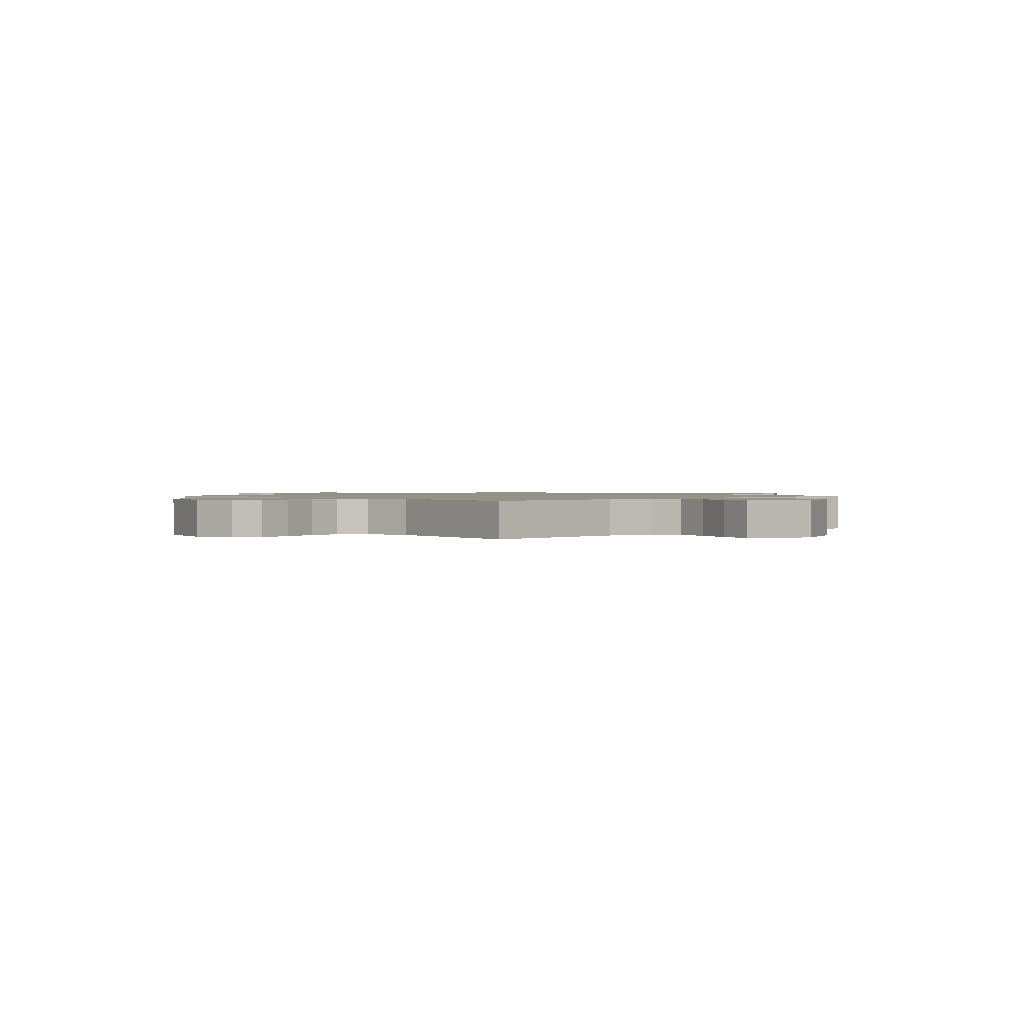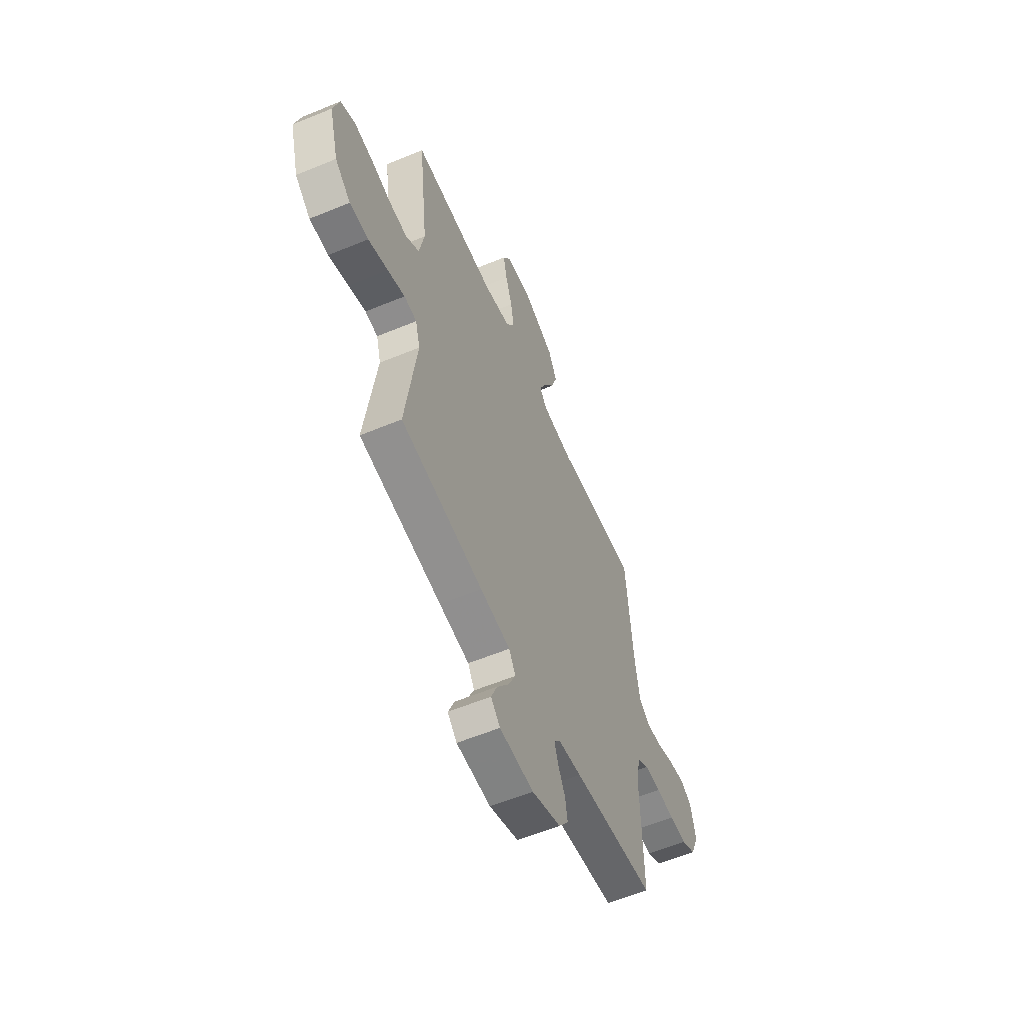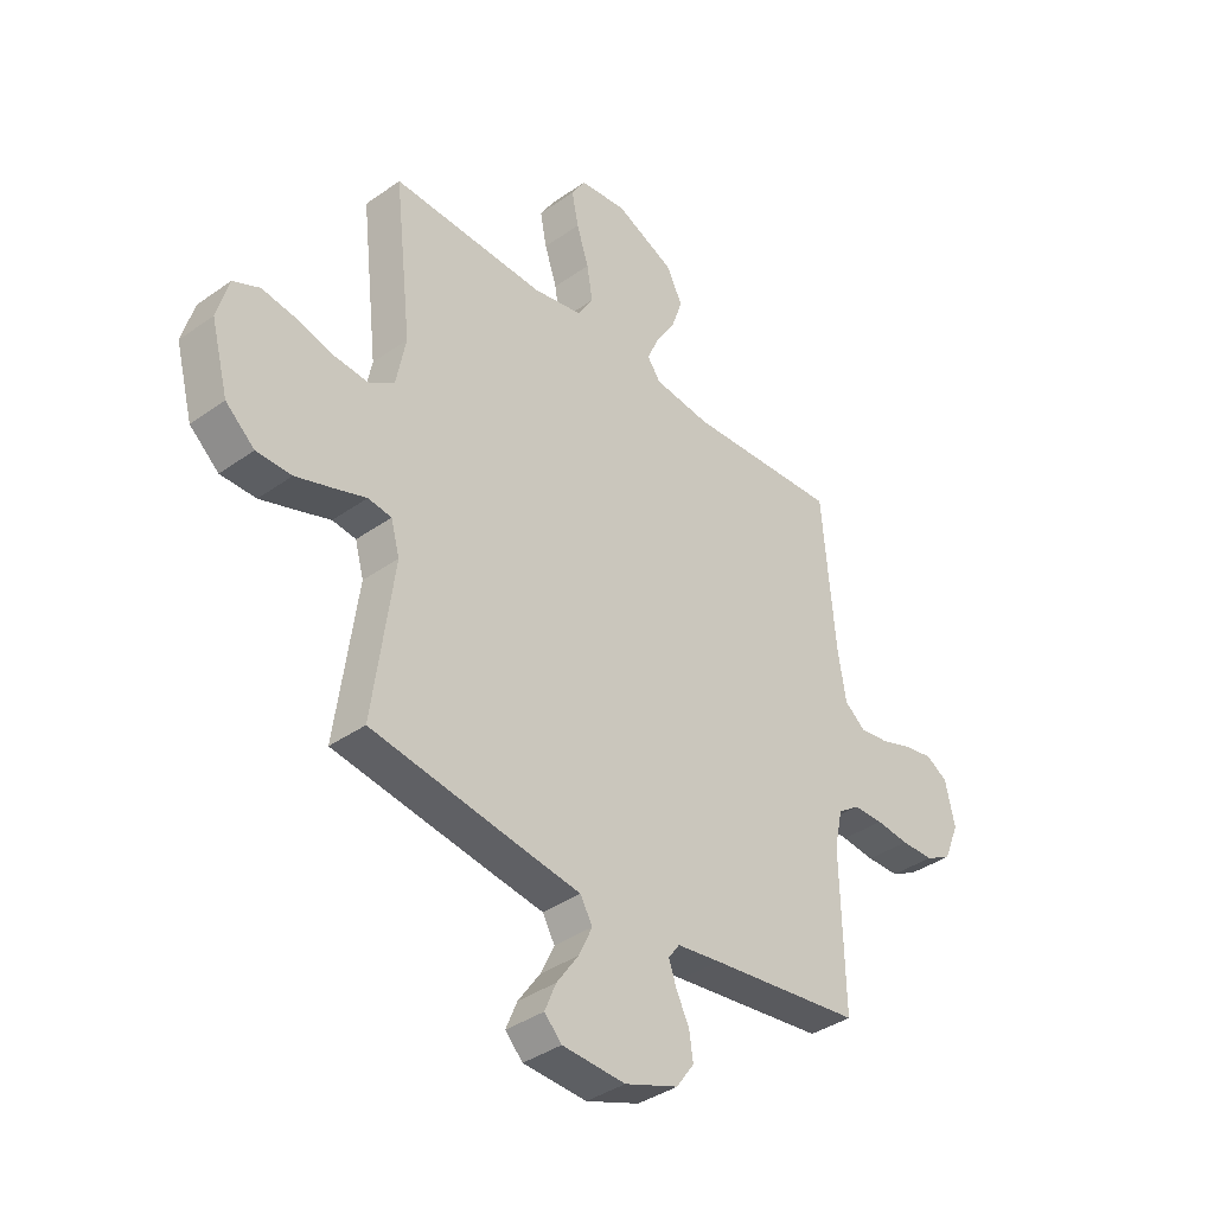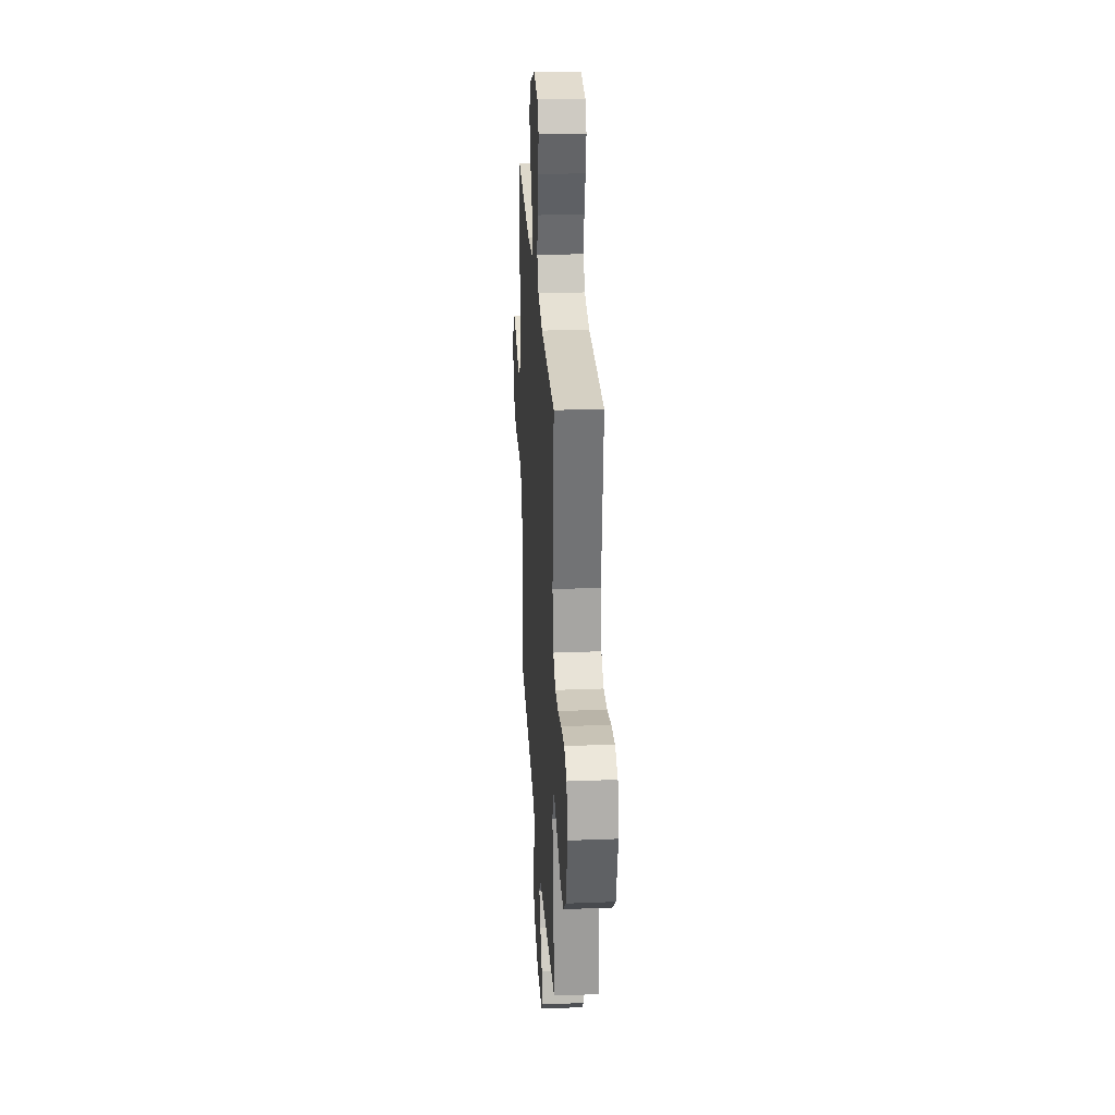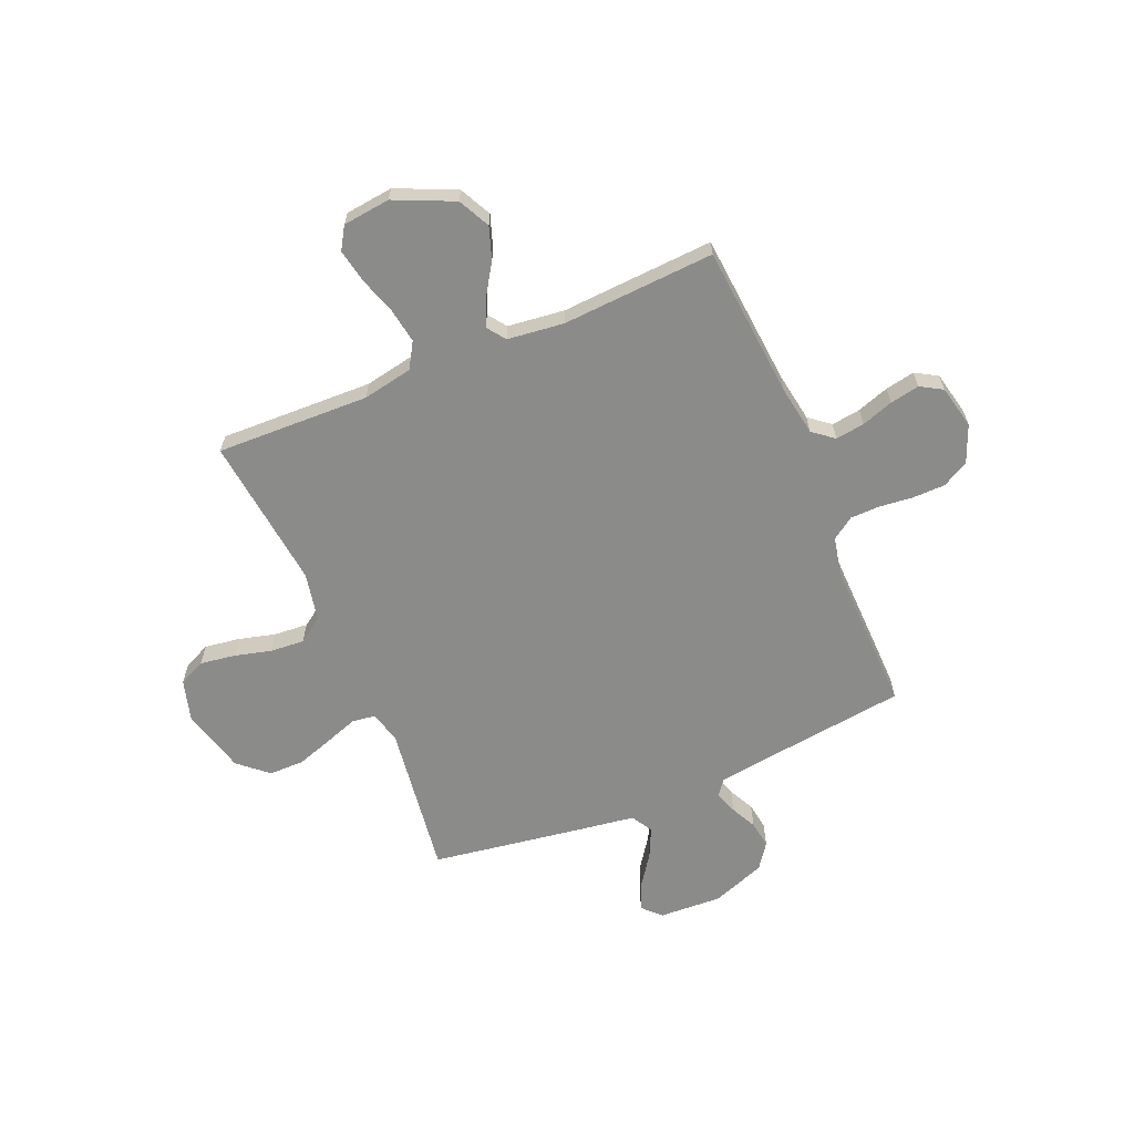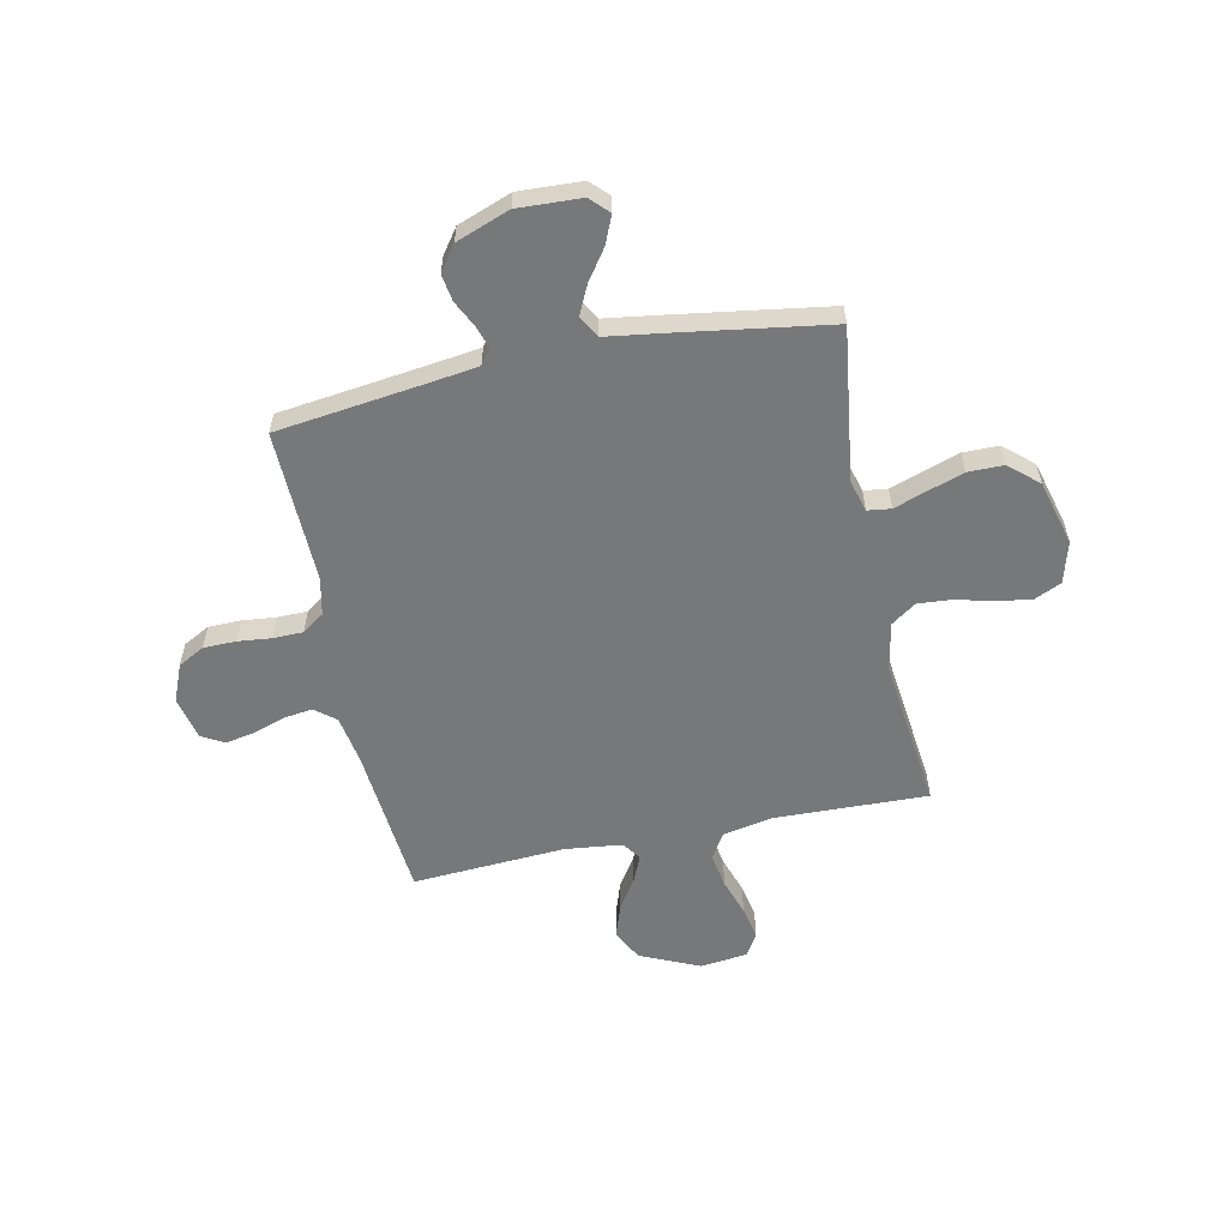
<metadata>
{"format":"obj","ext":"obj","renderer":"f3d","projection":"perspective","resolution":1024,"background":"white","views":[{"elev":1.2,"azim":-43.4,"up":"+Y"},{"elev":-58.2,"azim":-66.8,"up":"+Z"},{"elev":-38.0,"azim":-48.0,"up":"+Z"},{"elev":27.9,"azim":-93.4,"up":"+Z"},{"elev":-63.7,"azim":22.9,"up":"+Y"},{"elev":-57.4,"azim":-168.1,"up":"+Y"}]}
</metadata>
<code>
v 0.5 0.07 0.5
v 0.526 0.07 0.2
v 0.542 0.07 0.103
v 0.583 0.07 0.07
v 0.64 0.07 0.078
v 0.702 0.07 0.099
v 0.76 0.07 0.11
v 0.803 0.07 0.085
v 0.822 0.07 0
v 0.792 0.07 -0.073
v 0.74 0.07 -0.101
v 0.676 0.07 -0.102
v 0.611 0.07 -0.095
v 0.552 0.07 -0.096
v 0.509 0.07 -0.126
v 0.493 0.07 -0.2
v 0.5 0.07 -0.5
v 0.2 0.07 -0.538
v 0.114 0.07 -0.55
v 0.092 0.07 -0.58
v 0.107 0.07 -0.624
v 0.132 0.07 -0.675
v 0.14 0.07 -0.728
v 0.105 0.07 -0.777
v 0 0.07 -0.816
v -0.124 0.07 -0.81
v -0.158 0.07 -0.775
v -0.136 0.07 -0.722
v -0.093 0.07 -0.661
v -0.066 0.07 -0.604
v -0.09 0.07 -0.562
v -0.2 0.07 -0.546
v -0.5 0.07 -0.5
v -0.459 0.07 -0.2
v -0.476 0.07 -0.138
v -0.522 0.07 -0.132
v -0.585 0.07 -0.154
v -0.657 0.07 -0.178
v -0.726 0.07 -0.178
v -0.783 0.07 -0.128
v -0.817 0.07 0
v -0.794 0.07 0.081
v -0.742 0.07 0.105
v -0.674 0.07 0.095
v -0.601 0.07 0.076
v -0.534 0.07 0.071
v -0.485 0.07 0.105
v -0.466 0.07 0.2
v -0.5 0.07 0.5
v -0.2 0.07 0.491
v -0.102 0.07 0.51
v -0.072 0.07 0.56
v -0.083 0.07 0.628
v -0.107 0.07 0.701
v -0.12 0.07 0.767
v -0.093 0.07 0.811
v 0 0.07 0.822
v 0.116 0.07 0.77
v 0.147 0.07 0.708
v 0.125 0.07 0.644
v 0.086 0.07 0.583
v 0.063 0.07 0.531
v 0.089 0.07 0.495
v 0.2 0.07 0.482
v 0.5 0 0.5
v 0.526 0 0.2
v 0.542 0 0.103
v 0.583 0 0.07
v 0.64 0 0.078
v 0.702 0 0.099
v 0.76 0 0.11
v 0.803 0 0.085
v 0.822 0 0
v 0.792 0 -0.073
v 0.74 0 -0.101
v 0.676 0 -0.102
v 0.611 0 -0.095
v 0.552 0 -0.096
v 0.509 0 -0.126
v 0.493 0 -0.2
v 0.5 0 -0.5
v 0.2 0 -0.538
v 0.114 0 -0.55
v 0.092 0 -0.58
v 0.107 0 -0.624
v 0.132 0 -0.675
v 0.14 0 -0.728
v 0.105 0 -0.777
v 0 0 -0.816
v -0.124 0 -0.81
v -0.158 0 -0.775
v -0.136 0 -0.722
v -0.093 0 -0.661
v -0.066 0 -0.604
v -0.09 0 -0.562
v -0.2 0 -0.546
v -0.5 0 -0.5
v -0.459 0 -0.2
v -0.476 0 -0.138
v -0.522 0 -0.132
v -0.585 0 -0.154
v -0.657 0 -0.178
v -0.726 0 -0.178
v -0.783 0 -0.128
v -0.817 0 0
v -0.794 0 0.081
v -0.742 0 0.105
v -0.674 0 0.095
v -0.601 0 0.076
v -0.534 0 0.071
v -0.485 0 0.105
v -0.466 0 0.2
v -0.5 0 0.5
v -0.2 0 0.491
v -0.102 0 0.51
v -0.072 0 0.56
v -0.083 0 0.628
v -0.107 0 0.701
v -0.12 0 0.767
v -0.093 0 0.811
v 0 0 0.822
v 0.116 0 0.77
v 0.147 0 0.708
v 0.125 0 0.644
v 0.086 0 0.583
v 0.063 0 0.531
v 0.089 0 0.495
v 0.2 0 0.482
f 59 60 61
f 58 59 61
f 57 58 61
f 56 57 61
f 55 56 61
f 54 55 61
f 53 54 61
f 52 53 61 62
f 51 52 62 63
f 48 49 50
f 51 63 64
f 50 51 64
f 48 50 64
f 47 48 64
f 43 44 45
f 42 43 45
f 41 42 45
f 40 41 45
f 39 40 45
f 38 39 45
f 37 38 45
f 36 37 45
f 35 36 45 46
f 31 32 33 34
f 31 34 35
f 27 28 29
f 26 27 29
f 25 26 29
f 24 25 29
f 23 24 29
f 22 23 29
f 21 22 29
f 20 21 29 30
f 19 20 30 31
f 16 17 18
f 64 1 2
f 47 64 2
f 46 47 2
f 35 46 2
f 31 35 2
f 19 31 2
f 18 19 2
f 16 18 2
f 15 16 2
f 11 12 13
f 10 11 13
f 9 10 13
f 8 9 13
f 7 8 13
f 6 7 13
f 5 6 13
f 14 15 2 3
f 4 5 13 14
f 3 4 14
f 125 124 123
f 125 123 122
f 125 122 121
f 125 121 120
f 125 120 119
f 125 119 118
f 125 118 117
f 126 125 117 116
f 127 126 116 115
f 114 113 112
f 128 127 115
f 128 115 114
f 128 114 112
f 128 112 111
f 109 108 107
f 109 107 106
f 109 106 105
f 109 105 104
f 109 104 103
f 109 103 102
f 109 102 101
f 109 101 100
f 110 109 100 99
f 98 97 96 95
f 99 98 95
f 93 92 91
f 93 91 90
f 93 90 89
f 93 89 88
f 93 88 87
f 93 87 86
f 93 86 85
f 94 93 85 84
f 95 94 84 83
f 82 81 80
f 66 65 128
f 66 128 111
f 66 111 110
f 66 110 99
f 66 99 95
f 66 95 83
f 66 83 82
f 66 82 80
f 66 80 79
f 77 76 75
f 77 75 74
f 77 74 73
f 77 73 72
f 77 72 71
f 77 71 70
f 77 70 69
f 67 66 79 78
f 78 77 69 68
f 78 68 67
f 1 65 66 2
f 2 66 67 3
f 3 67 68 4
f 4 68 69 5
f 5 69 70 6
f 6 70 71 7
f 7 71 72 8
f 8 72 73 9
f 9 73 74 10
f 10 74 75 11
f 11 75 76 12
f 12 76 77 13
f 13 77 78 14
f 14 78 79 15
f 15 79 80 16
f 16 80 81 17
f 17 81 82 18
f 18 82 83 19
f 19 83 84 20
f 20 84 85 21
f 21 85 86 22
f 22 86 87 23
f 23 87 88 24
f 24 88 89 25
f 25 89 90 26
f 26 90 91 27
f 27 91 92 28
f 28 92 93 29
f 29 93 94 30
f 30 94 95 31
f 31 95 96 32
f 32 96 97 33
f 33 97 98 34
f 34 98 99 35
f 35 99 100 36
f 36 100 101 37
f 37 101 102 38
f 38 102 103 39
f 39 103 104 40
f 40 104 105 41
f 41 105 106 42
f 42 106 107 43
f 43 107 108 44
f 44 108 109 45
f 45 109 110 46
f 46 110 111 47
f 47 111 112 48
f 48 112 113 49
f 49 113 114 50
f 50 114 115 51
f 51 115 116 52
f 52 116 117 53
f 53 117 118 54
f 54 118 119 55
f 55 119 120 56
f 56 120 121 57
f 57 121 122 58
f 58 122 123 59
f 59 123 124 60
f 60 124 125 61
f 61 125 126 62
f 62 126 127 63
f 63 127 128 64
f 64 128 65 1

</code>
